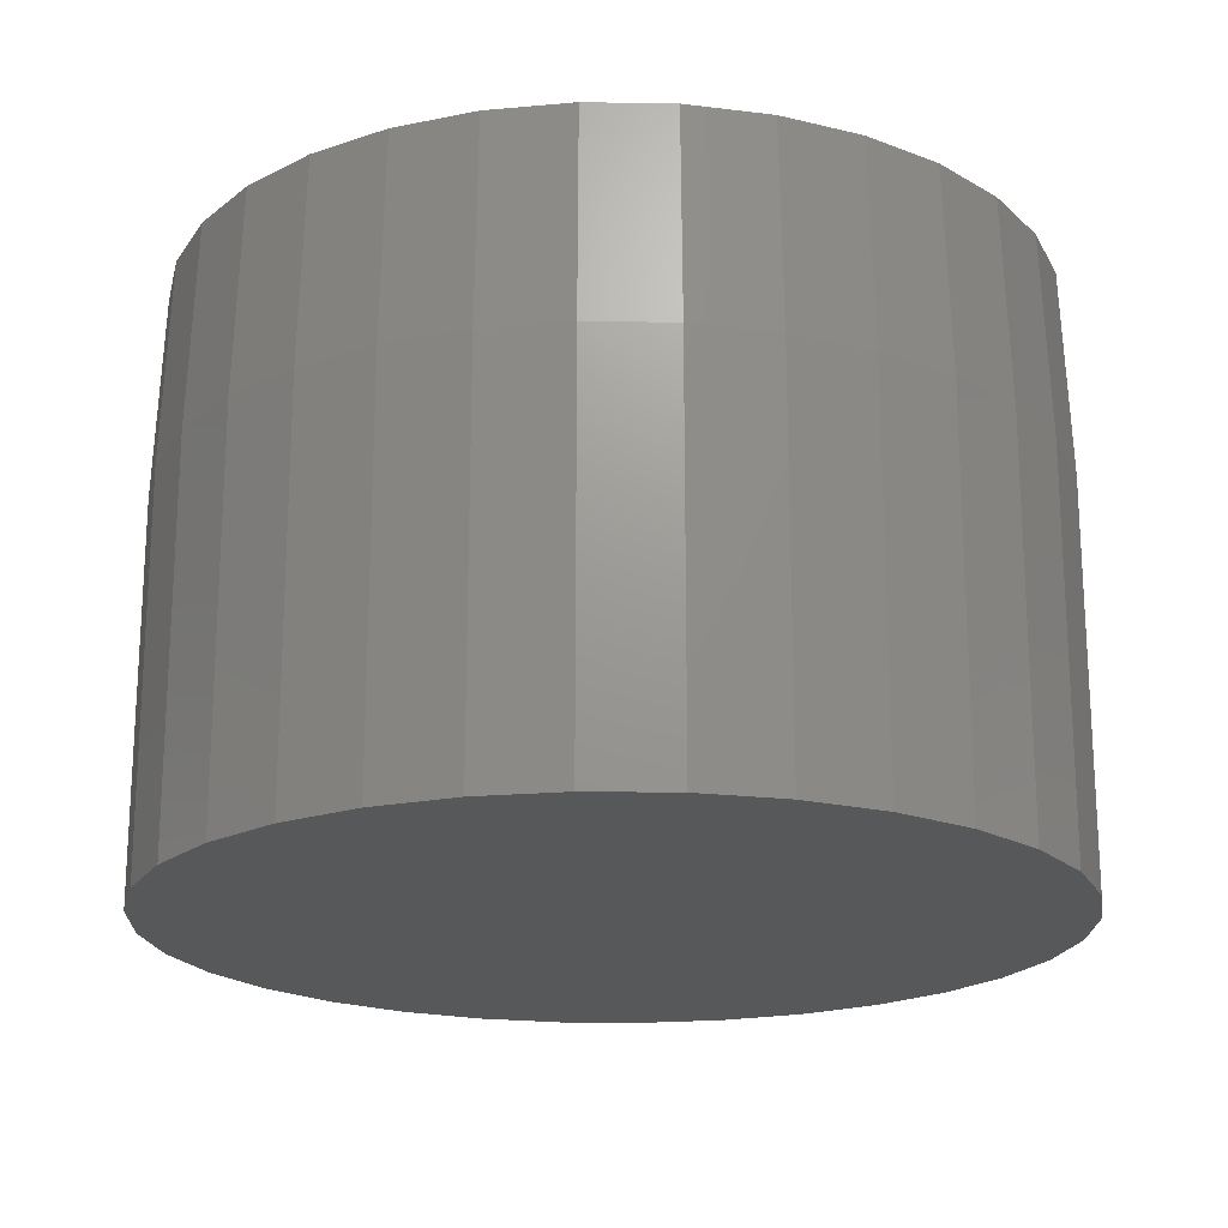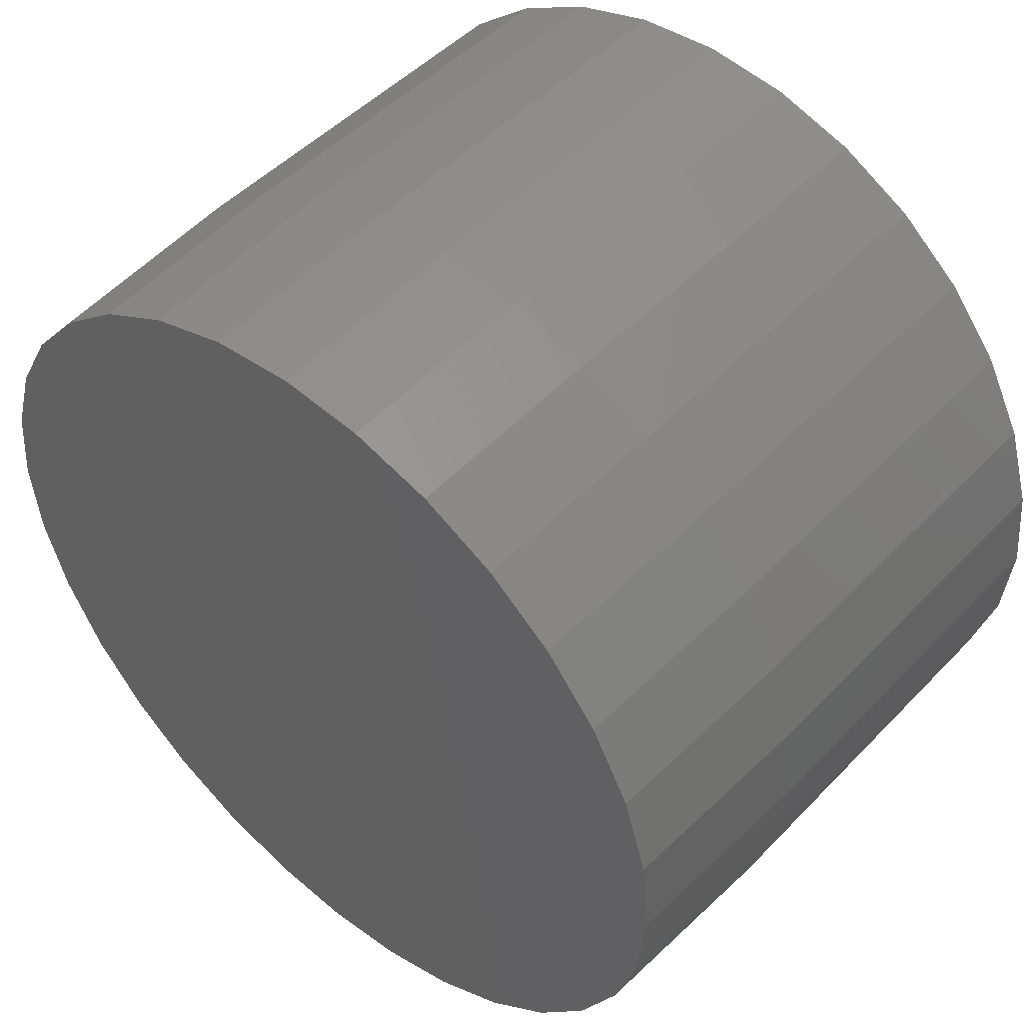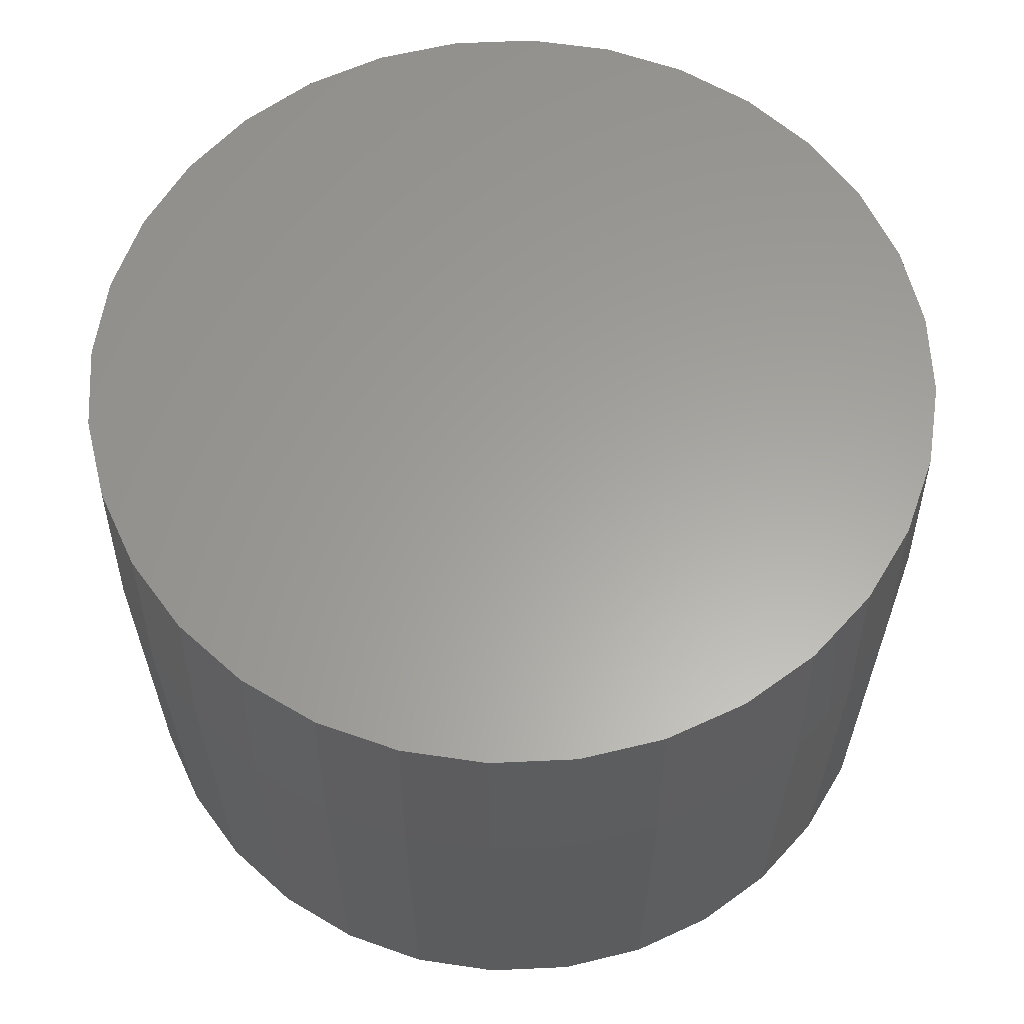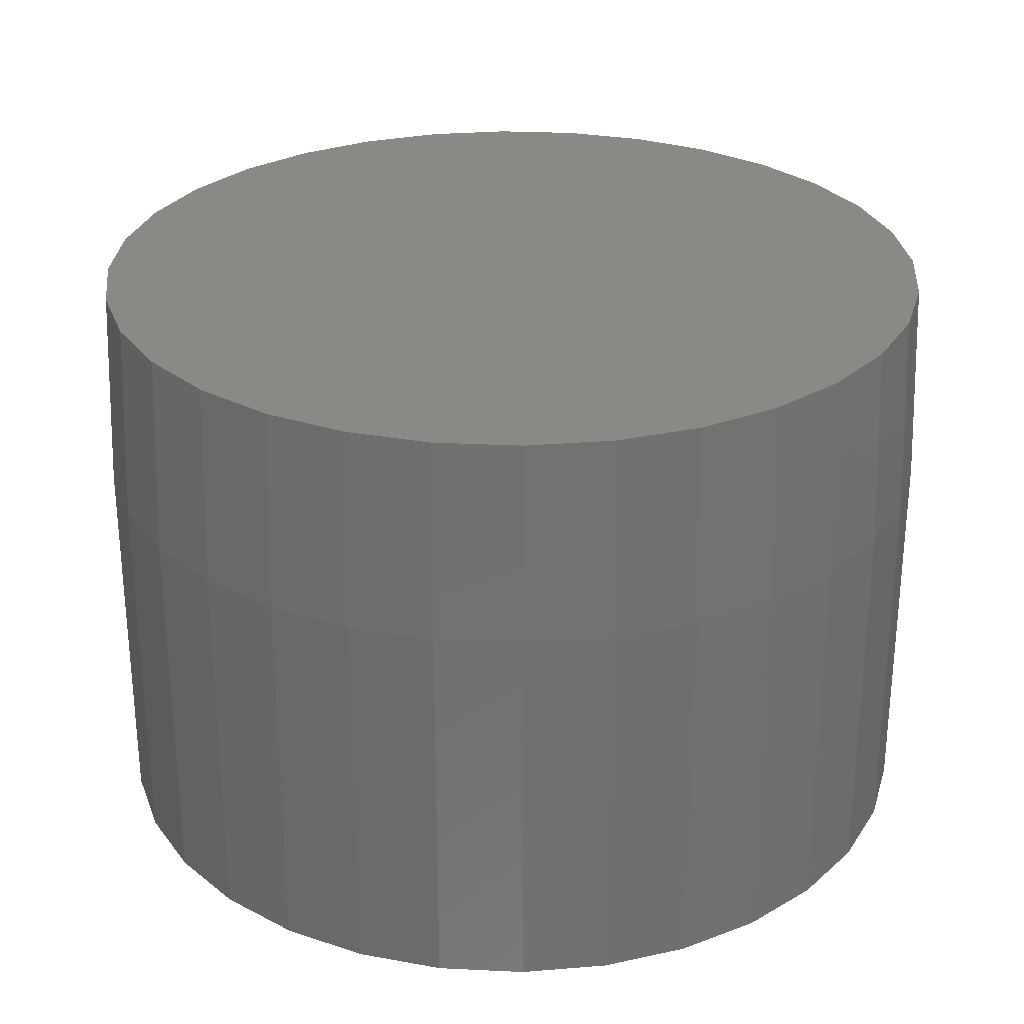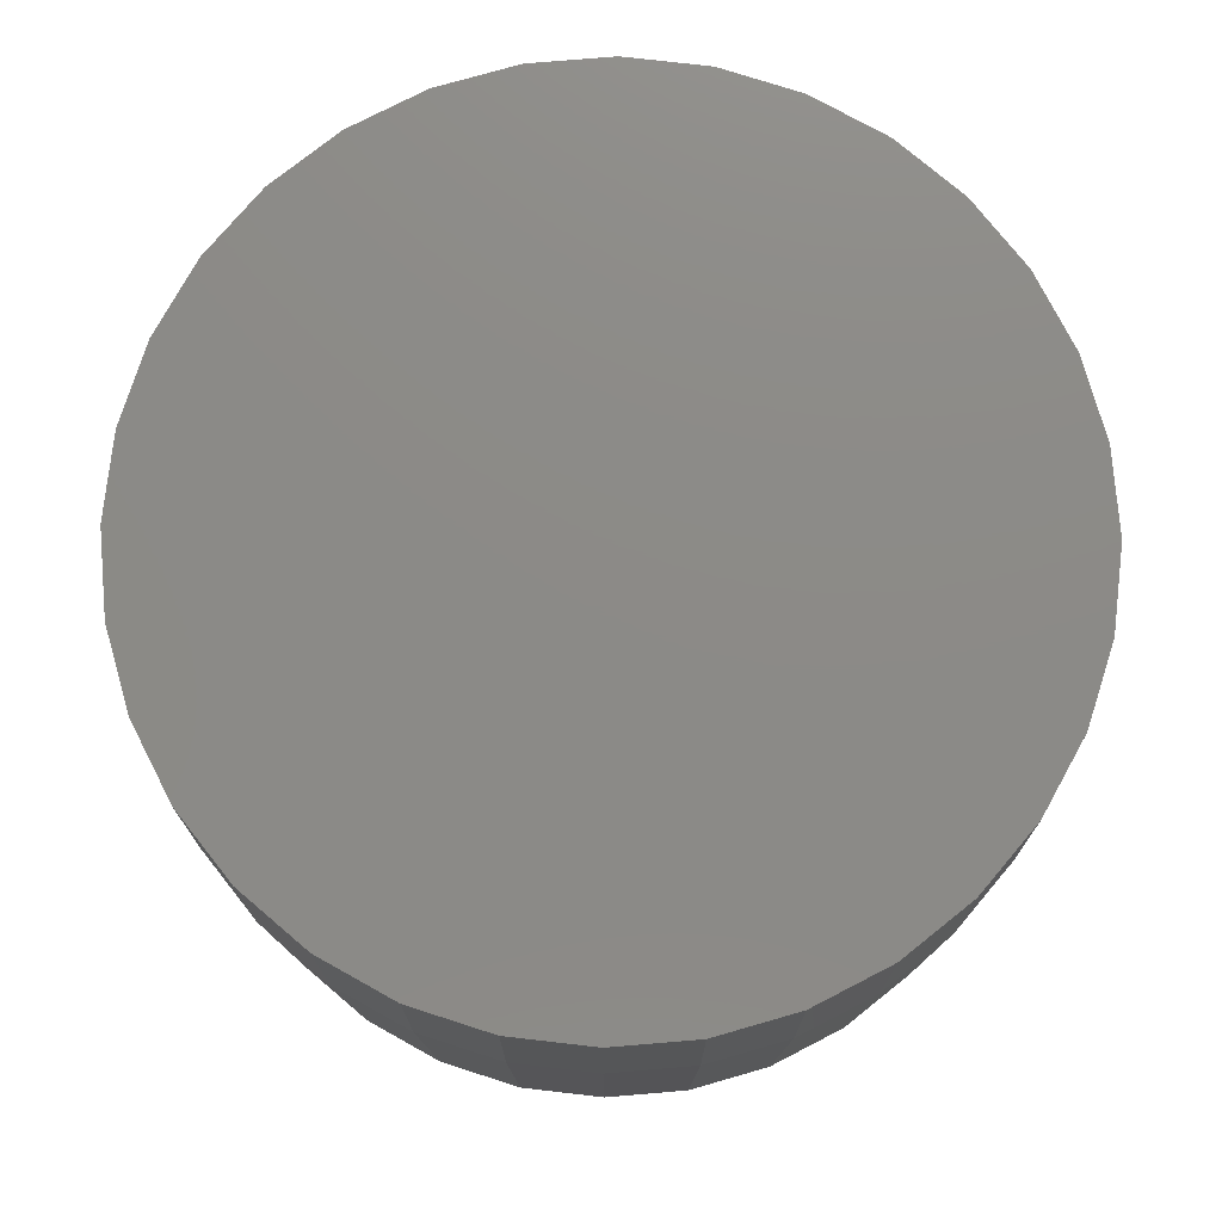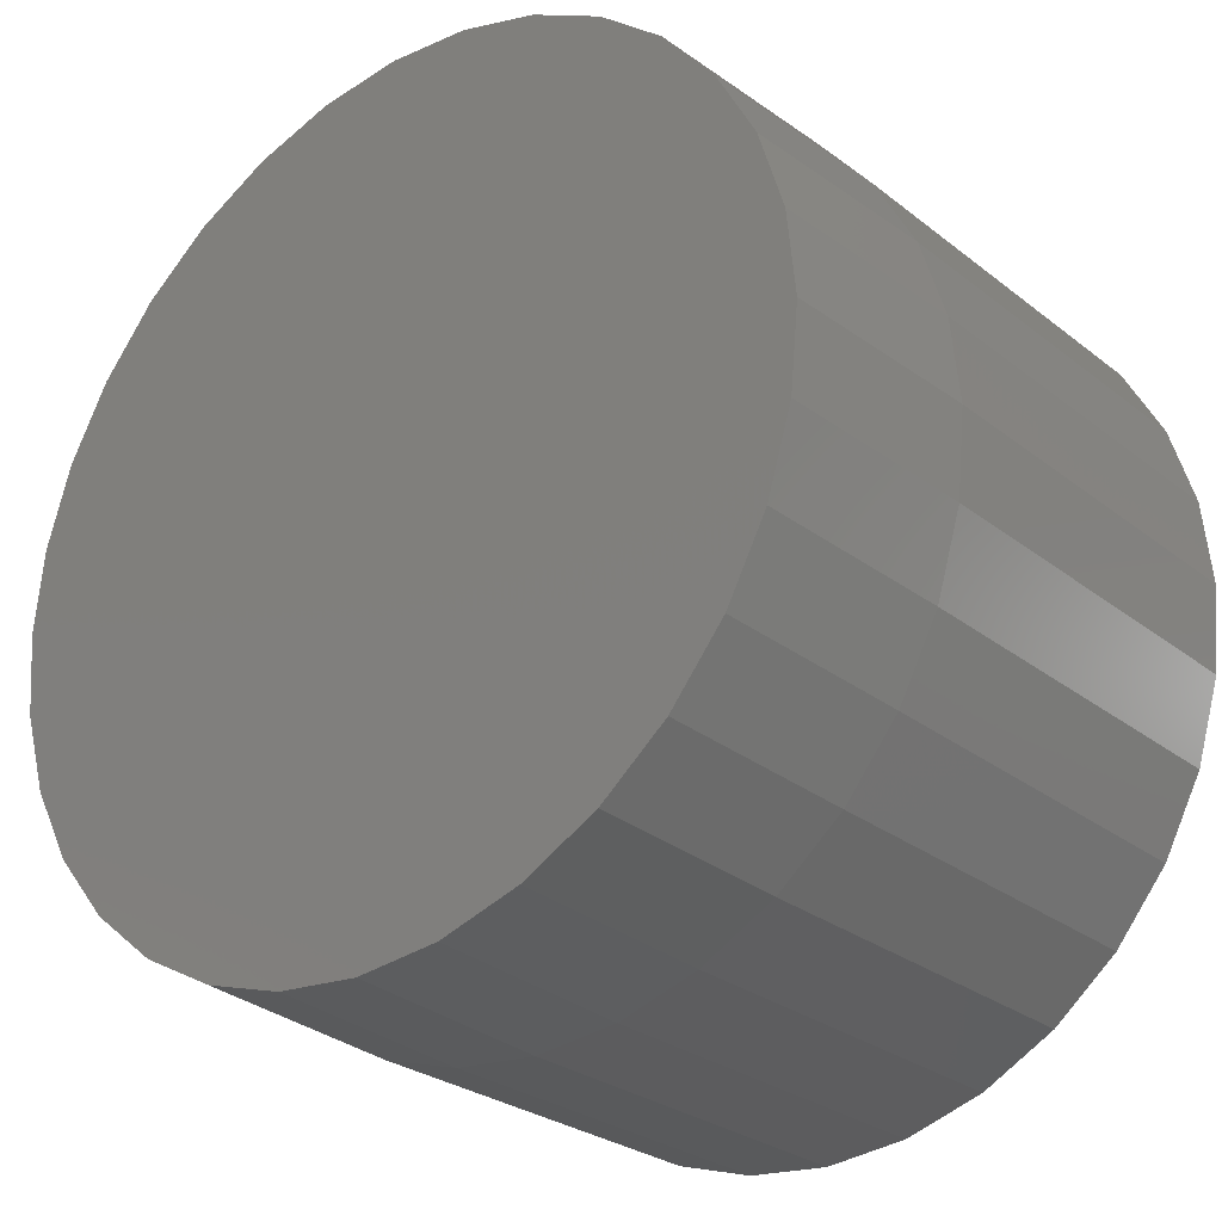
<metadata>
{"format":"stl","ext":"stl","renderer":"f3d","projection":"perspective","resolution":1024,"background":"white","views":[{"elev":-19.7,"azim":-41.1,"up":"+Z"},{"elev":48.7,"azim":41.3,"up":"+Y"},{"elev":61.4,"azim":36.7,"up":"+Z"},{"elev":28.3,"azim":122.3,"up":"+Z"},{"elev":77.2,"azim":-134.1,"up":"+Z"},{"elev":-27.3,"azim":39.9,"up":"+Y"}]}
</metadata>
<code>
# stl→obj: 96 verts, 188 faces
v -0.08258 0.4069 0.5703
v 0.07699 0.4069 0.5703
v -0.002796 0.4147 0.5703
v 0.1537 0.3836 0.5703
v -0.1593 0.3836 0.5703
v 0.2244 0.3458 0.5703
v -0.23 0.3458 0.5703
v 0.2864 0.2949 0.5703
v -0.292 0.2949 0.5703
v 0.3372 0.233 0.5703
v -0.3428 0.233 0.5703
v 0.375 0.1623 0.5703
v -0.3806 0.1623 0.5703
v 0.3983 0.08554 0.5703
v -0.4039 0.08554 0.5703
v 0.4062 0.005757 0.5703
v -0.4118 0.005757 0.5703
v 0.3983 -0.07403 0.5703
v -0.4039 -0.07403 0.5703
v 0.375 -0.1507 0.5703
v -0.3806 -0.1507 0.5703
v 0.3372 -0.2215 0.5703
v -0.3428 -0.2215 0.5703
v 0.2864 -0.2834 0.5703
v -0.292 -0.2834 0.5703
v 0.2244 -0.3343 0.5703
v -0.23 -0.3343 0.5703
v 0.1537 -0.3721 0.5703
v -0.1593 -0.3721 0.5703
v 0.07699 -0.3953 0.5703
v -0.08258 -0.3953 0.5703
v -0.002796 -0.4032 0.5703
v 0.414 0.005757 0
v 0.414 0.005757 0.375
v 0.406 -0.07555 0
v 0.406 -0.07555 0.375
v 0.3823 -0.1537 0
v 0.3823 -0.1537 0.375
v 0.3437 -0.2258 0
v 0.3437 -0.2258 0.375
v 0.2919 -0.2889 0
v 0.2919 -0.2889 0.375
v 0.2288 -0.3408 0
v 0.2288 -0.3408 0.375
v 0.1567 -0.3793 0
v 0.1567 -0.3793 0.375
v 0.07851 -0.403 0
v 0.07851 -0.403 0.375
v -0.002796 -0.411 0
v -0.002796 -0.411 0.375
v -0.08411 -0.403 0
v -0.08411 -0.403 0.375
v -0.1623 -0.3793 0
v -0.1623 -0.3793 0.375
v -0.2343 -0.3408 0
v -0.2343 -0.3408 0.375
v -0.2975 -0.2889 0
v -0.2975 -0.2889 0.375
v -0.3493 -0.2258 0
v -0.3493 -0.2258 0.375
v -0.3878 -0.1537 0
v -0.3878 -0.1537 0.375
v -0.4116 -0.07555 0
v -0.4116 -0.07555 0.375
v -0.4196 0.005757 0
v -0.4196 0.005757 0.375
v -0.4116 0.08707 0
v -0.4116 0.08707 0.375
v -0.3878 0.1653 0
v -0.3878 0.1653 0.375
v -0.3493 0.2373 0
v -0.3493 0.2373 0.375
v -0.2975 0.3005 0
v -0.2975 0.3005 0.375
v -0.2343 0.3523 0
v -0.2343 0.3523 0.375
v -0.1623 0.3908 0
v -0.1623 0.3908 0.375
v -0.08411 0.4145 0
v -0.08411 0.4145 0.375
v -0.002796 0.4225 0
v -0.002796 0.4225 0.375
v 0.07851 0.4145 0
v 0.07851 0.4145 0.375
v 0.1567 0.3908 0
v 0.1567 0.3908 0.375
v 0.2288 0.3523 0
v 0.2288 0.3523 0.375
v 0.2919 0.3005 0
v 0.2919 0.3005 0.375
v 0.3437 0.2373 0
v 0.3437 0.2373 0.375
v 0.3823 0.1653 0
v 0.3823 0.1653 0.375
v 0.406 0.08707 0
v 0.406 0.08707 0.375
f 1 2 3
f 2 1 4
f 4 1 5
f 4 5 6
f 6 5 7
f 6 7 8
f 8 7 9
f 8 9 10
f 10 9 11
f 10 11 12
f 12 11 13
f 12 13 14
f 14 13 15
f 14 15 16
f 16 15 17
f 16 17 18
f 18 17 19
f 18 19 20
f 20 19 21
f 20 21 22
f 22 21 23
f 22 23 24
f 24 23 25
f 24 25 26
f 26 25 27
f 26 27 28
f 28 27 29
f 28 29 30
f 30 29 31
f 30 31 32
f 33 34 35
f 35 34 36
f 35 36 37
f 37 36 38
f 37 38 39
f 39 38 40
f 39 40 41
f 41 40 42
f 41 42 43
f 43 42 44
f 43 44 45
f 45 44 46
f 45 46 47
f 47 46 48
f 47 48 49
f 49 48 50
f 49 50 51
f 51 50 52
f 51 52 53
f 53 52 54
f 53 54 55
f 55 54 56
f 55 56 57
f 57 56 58
f 57 58 59
f 59 58 60
f 59 60 61
f 61 60 62
f 61 62 63
f 63 62 64
f 63 64 65
f 65 64 66
f 65 66 67
f 67 66 68
f 67 68 69
f 69 68 70
f 69 70 71
f 71 70 72
f 71 72 73
f 73 72 74
f 73 74 75
f 75 74 76
f 75 76 77
f 77 76 78
f 77 78 79
f 79 78 80
f 79 80 81
f 81 80 82
f 81 82 83
f 83 82 84
f 83 84 85
f 85 84 86
f 85 86 87
f 87 86 88
f 87 88 89
f 89 88 90
f 89 90 91
f 91 90 92
f 91 92 93
f 93 92 94
f 93 94 95
f 95 94 96
f 95 96 33
f 33 96 34
f 82 2 84
f 84 2 4
f 84 4 86
f 86 4 6
f 86 6 88
f 88 6 8
f 88 8 90
f 90 8 10
f 90 10 92
f 92 10 12
f 92 12 94
f 94 12 14
f 94 14 96
f 96 14 16
f 96 16 34
f 2 82 3
f 3 82 80
f 3 80 1
f 1 80 78
f 1 78 5
f 5 78 76
f 5 76 7
f 7 76 74
f 7 74 9
f 9 74 72
f 9 72 11
f 11 72 70
f 11 70 13
f 13 70 68
f 13 68 15
f 15 68 66
f 15 66 17
f 50 31 52
f 52 31 29
f 52 29 54
f 54 29 27
f 54 27 56
f 56 27 25
f 56 25 58
f 58 25 23
f 58 23 60
f 60 23 21
f 60 21 62
f 62 21 19
f 62 19 64
f 64 19 17
f 64 17 66
f 31 50 32
f 32 50 48
f 32 48 30
f 30 48 46
f 30 46 28
f 28 46 44
f 28 44 26
f 26 44 42
f 26 42 24
f 24 42 40
f 24 40 22
f 22 40 38
f 22 38 20
f 20 38 36
f 20 36 18
f 18 36 34
f 18 34 16
f 81 83 79
f 49 51 47
f 47 51 53
f 47 53 45
f 45 53 55
f 45 55 43
f 43 55 57
f 43 57 41
f 41 57 59
f 41 59 39
f 39 59 61
f 39 61 37
f 37 61 63
f 37 63 35
f 35 63 65
f 35 65 33
f 33 65 67
f 33 67 95
f 95 67 69
f 95 69 93
f 93 69 71
f 93 71 91
f 91 71 73
f 91 73 89
f 89 73 75
f 89 75 87
f 87 75 77
f 87 77 85
f 85 77 79
f 85 79 83

</code>
